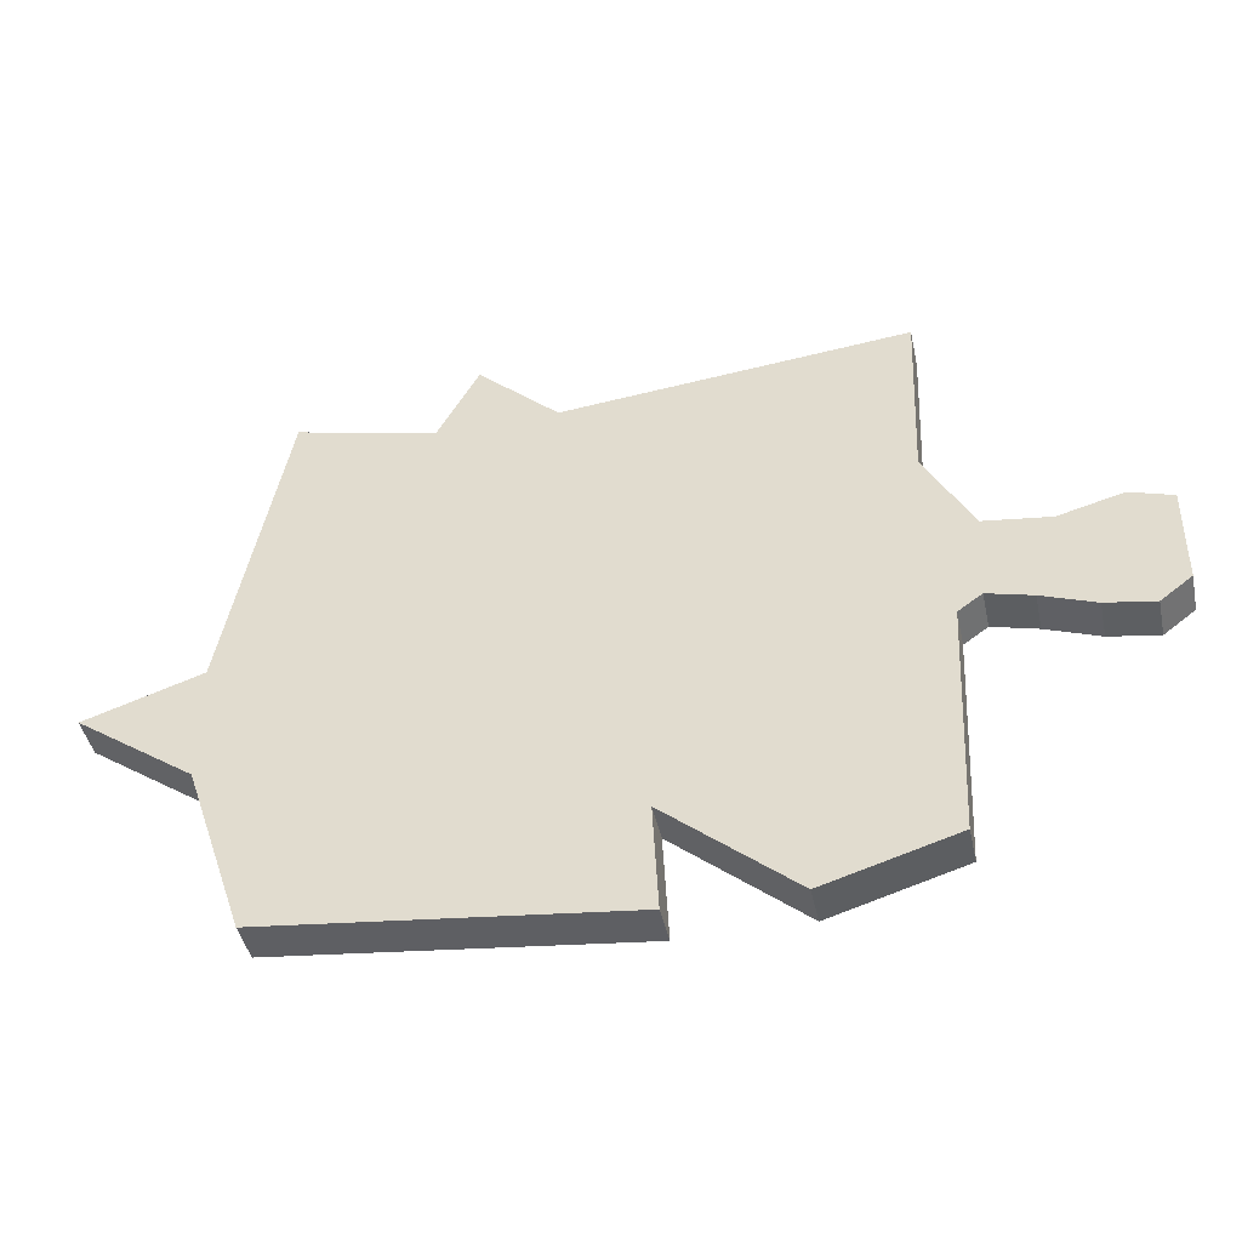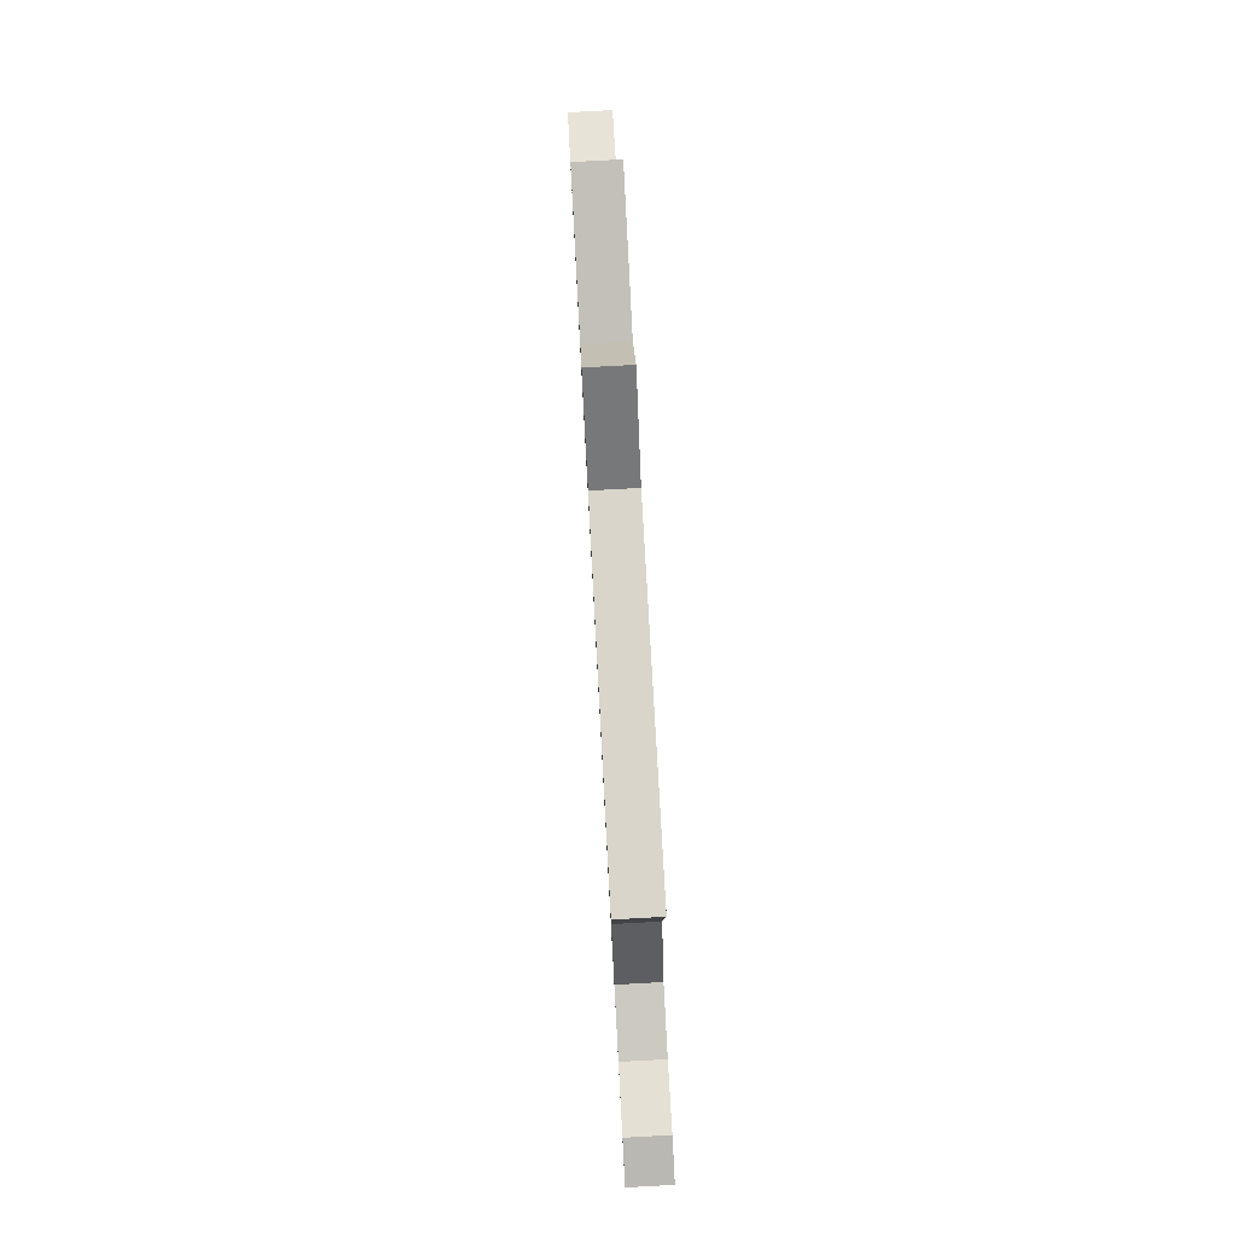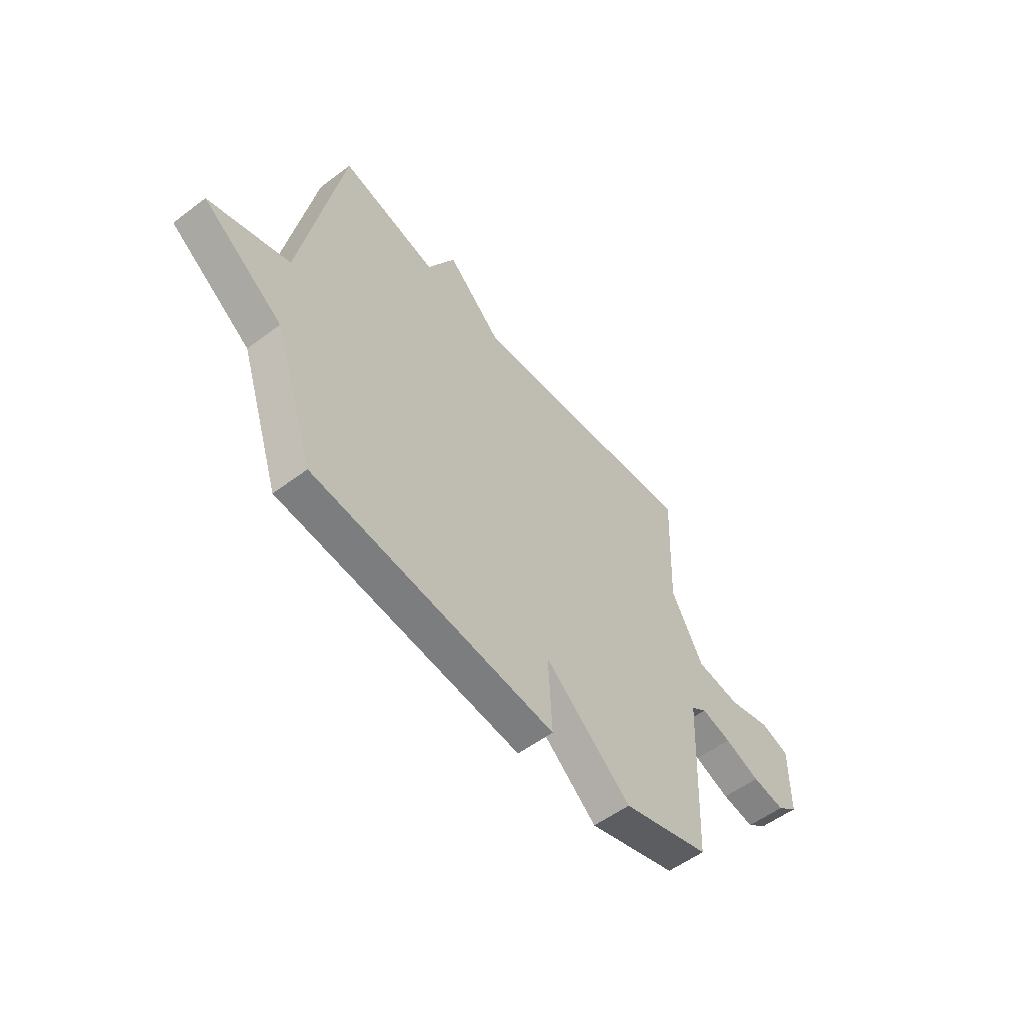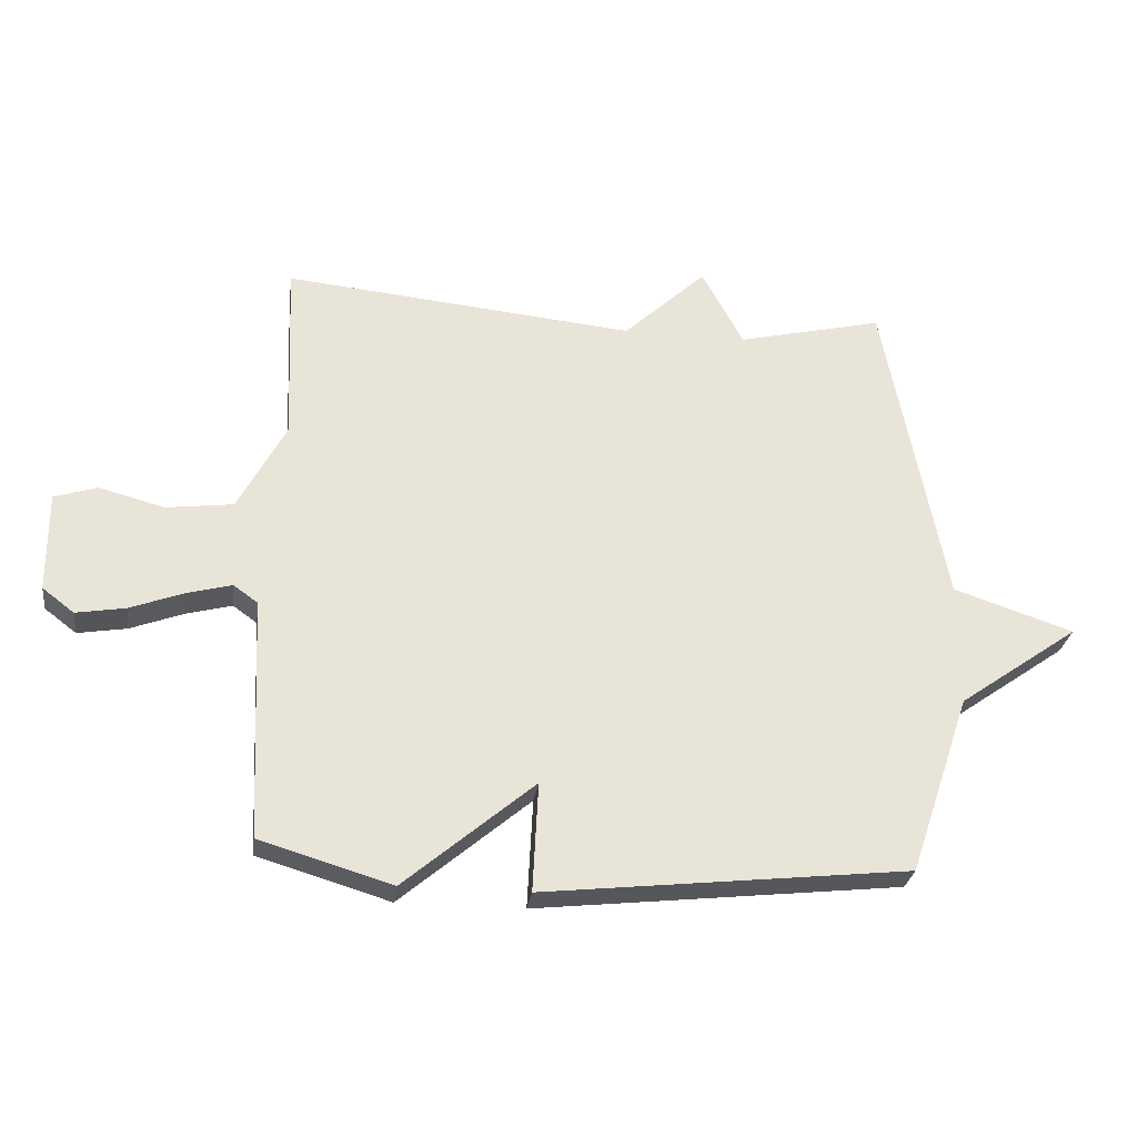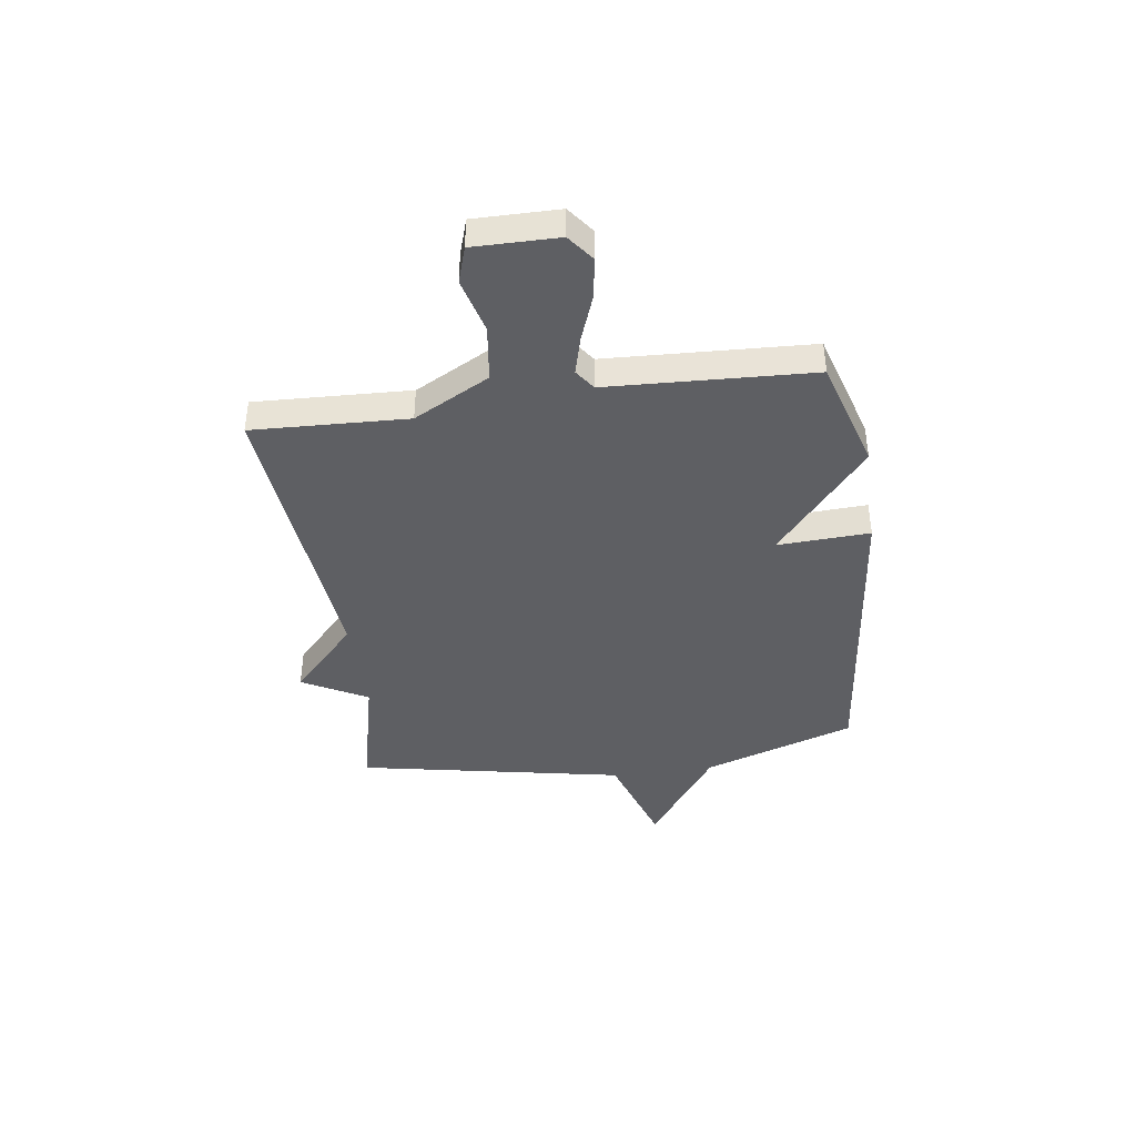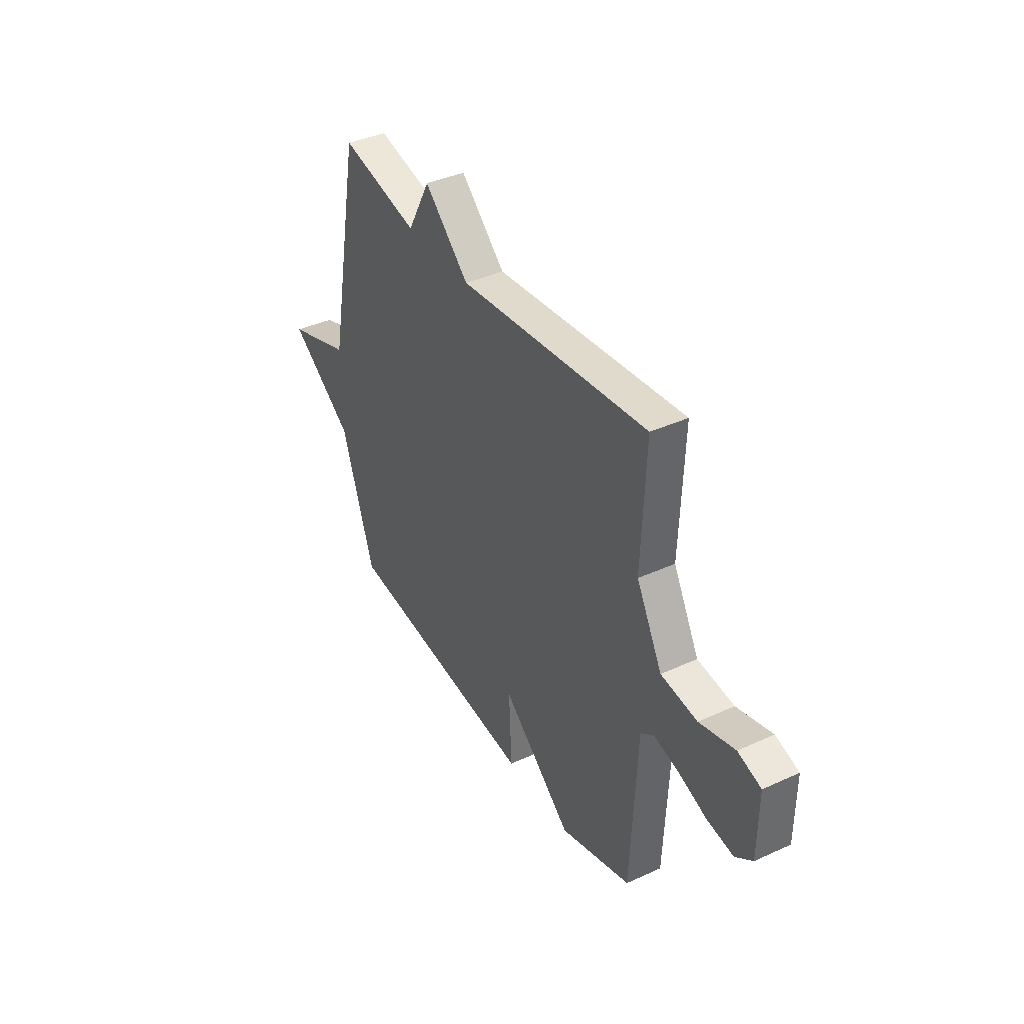
<metadata>
{"format":"obj","ext":"obj","renderer":"f3d","projection":"perspective","resolution":1024,"background":"white","views":[{"elev":-43.7,"azim":12.2,"up":"+Z"},{"elev":79.9,"azim":86.9,"up":"+Z"},{"elev":-54.6,"azim":-51.4,"up":"+Z"},{"elev":-28.2,"azim":172.4,"up":"+Z"},{"elev":-41.3,"azim":97.9,"up":"+Y"},{"elev":38.9,"azim":60.2,"up":"+Z"}]}
</metadata>
<code>
v -0.5 0.07 0.5
v -0.266 0.07 0.445
v -0.199 0.07 0.569
v -0.066 0.07 0.445
v 0.5 0.07 0.5
v 0.488 0.07 0.205
v 0.565 0.07 0.061
v 0.673 0.07 0.047
v 0.778 0.07 0.075
v 0.847 0.07 0.053
v 0.846 0.07 -0.108
v 0.795 0.07 -0.147
v 0.716 0.07 -0.134
v 0.63 0.07 -0.102
v 0.557 0.07 -0.083
v 0.518 0.07 -0.111
v 0.5 0.07 -0.5
v 0.287 0.07 -0.564
v 0.078 0.07 -0.388
v 0.087 0.07 -0.564
v -0.5 0.07 -0.5
v -0.598 0.07 -0.21
v -0.791 0.07 -0.074
v -0.598 0.07 -0.01
v -0.5 0 0.5
v -0.266 0 0.445
v -0.199 0 0.569
v -0.066 0 0.445
v 0.5 0 0.5
v 0.488 0 0.205
v 0.565 0 0.061
v 0.673 0 0.047
v 0.778 0 0.075
v 0.847 0 0.053
v 0.846 0 -0.108
v 0.795 0 -0.147
v 0.716 0 -0.134
v 0.63 0 -0.102
v 0.557 0 -0.083
v 0.518 0 -0.111
v 0.5 0 -0.5
v 0.287 0 -0.564
v 0.078 0 -0.388
v 0.087 0 -0.564
v -0.5 0 -0.5
v -0.598 0 -0.21
v -0.791 0 -0.074
v -0.598 0 -0.01
f 22 23 24
f 24 1 2
f 22 24 2
f 21 22 2
f 20 21 2
f 19 20 2
f 2 3 4
f 19 2 4
f 18 19 4
f 17 18 4
f 16 17 4
f 15 16 4
f 14 15 4
f 12 13 14
f 11 12 14
f 10 11 14
f 9 10 14
f 8 9 14
f 7 8 14
f 6 7 14 4
f 4 5 6
f 48 47 46
f 26 25 48
f 26 48 46
f 26 46 45
f 26 45 44
f 26 44 43
f 28 27 26
f 28 26 43
f 28 43 42
f 28 42 41
f 28 41 40
f 28 40 39
f 28 39 38
f 38 37 36
f 38 36 35
f 38 35 34
f 38 34 33
f 38 33 32
f 38 32 31
f 28 38 31 30
f 30 29 28
f 1 25 26 2
f 2 26 27 3
f 3 27 28 4
f 4 28 29 5
f 5 29 30 6
f 6 30 31 7
f 7 31 32 8
f 8 32 33 9
f 9 33 34 10
f 10 34 35 11
f 11 35 36 12
f 12 36 37 13
f 13 37 38 14
f 14 38 39 15
f 15 39 40 16
f 16 40 41 17
f 17 41 42 18
f 18 42 43 19
f 19 43 44 20
f 20 44 45 21
f 21 45 46 22
f 22 46 47 23
f 23 47 48 24
f 24 48 25 1

</code>
